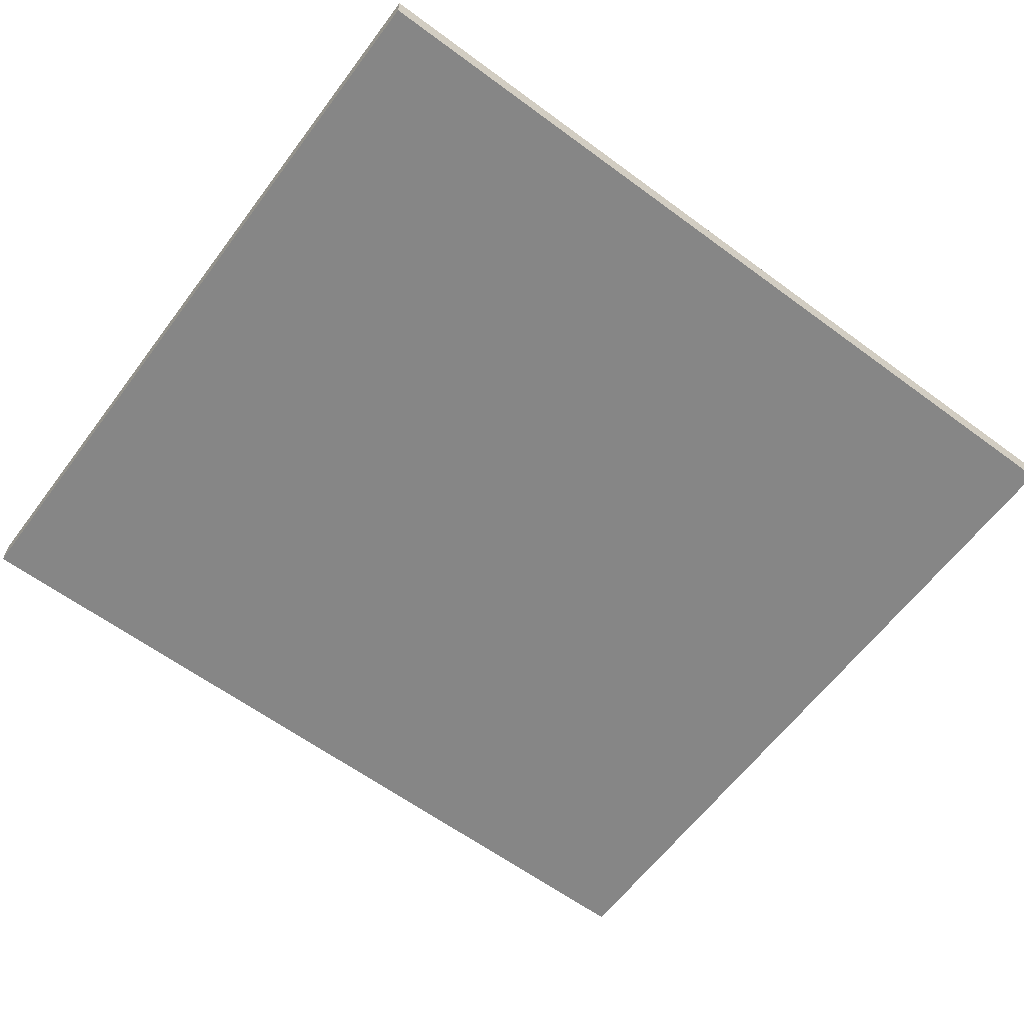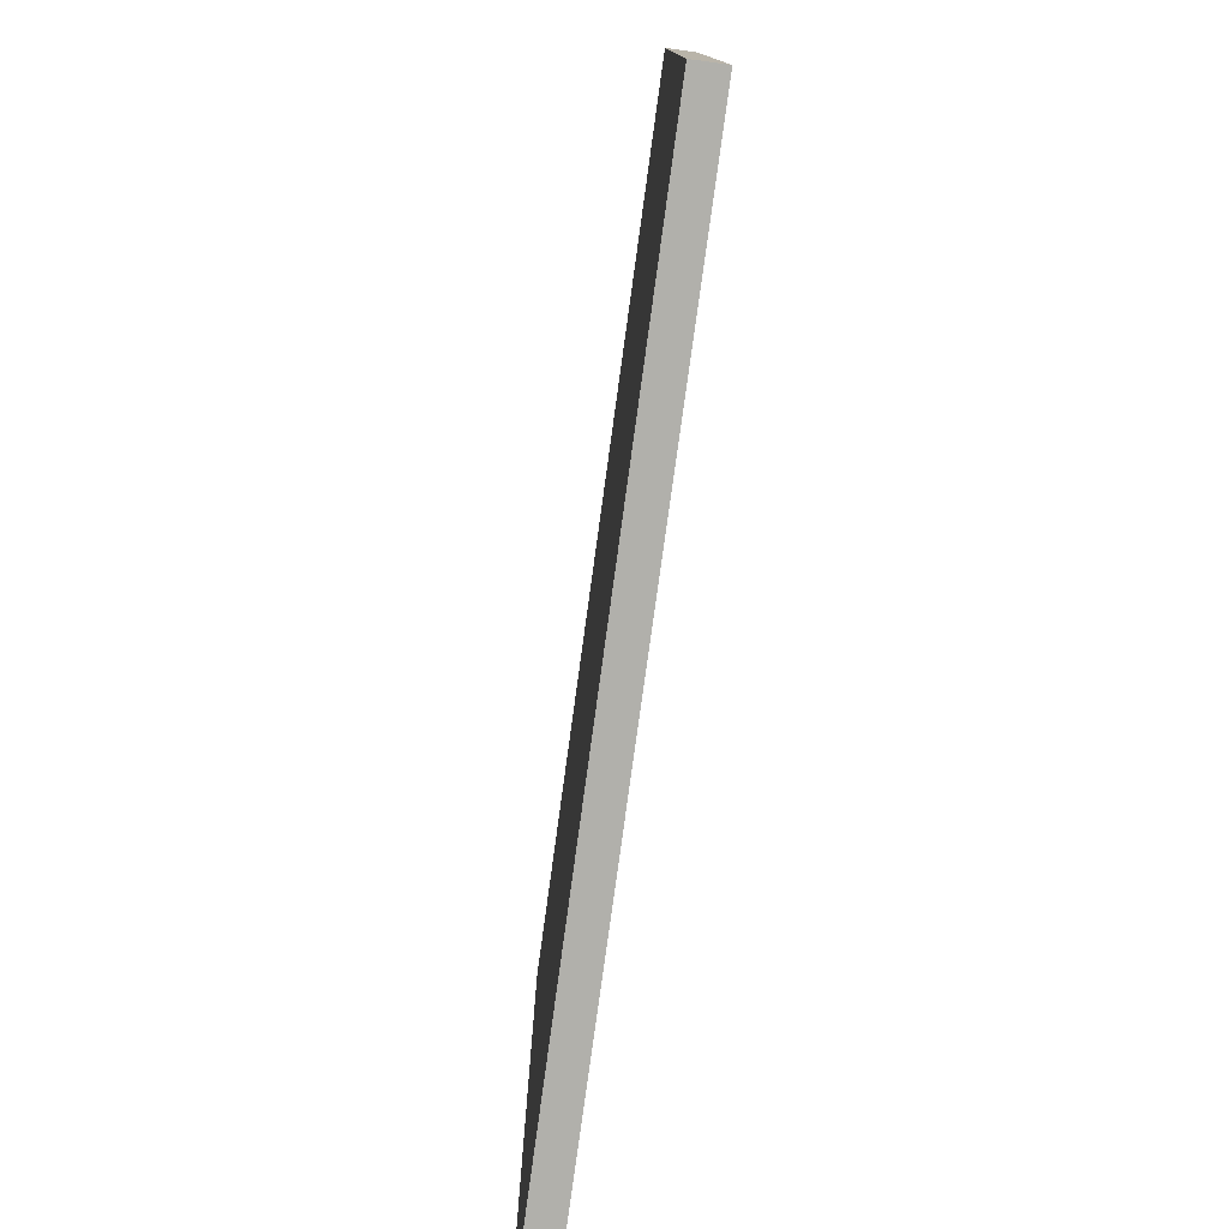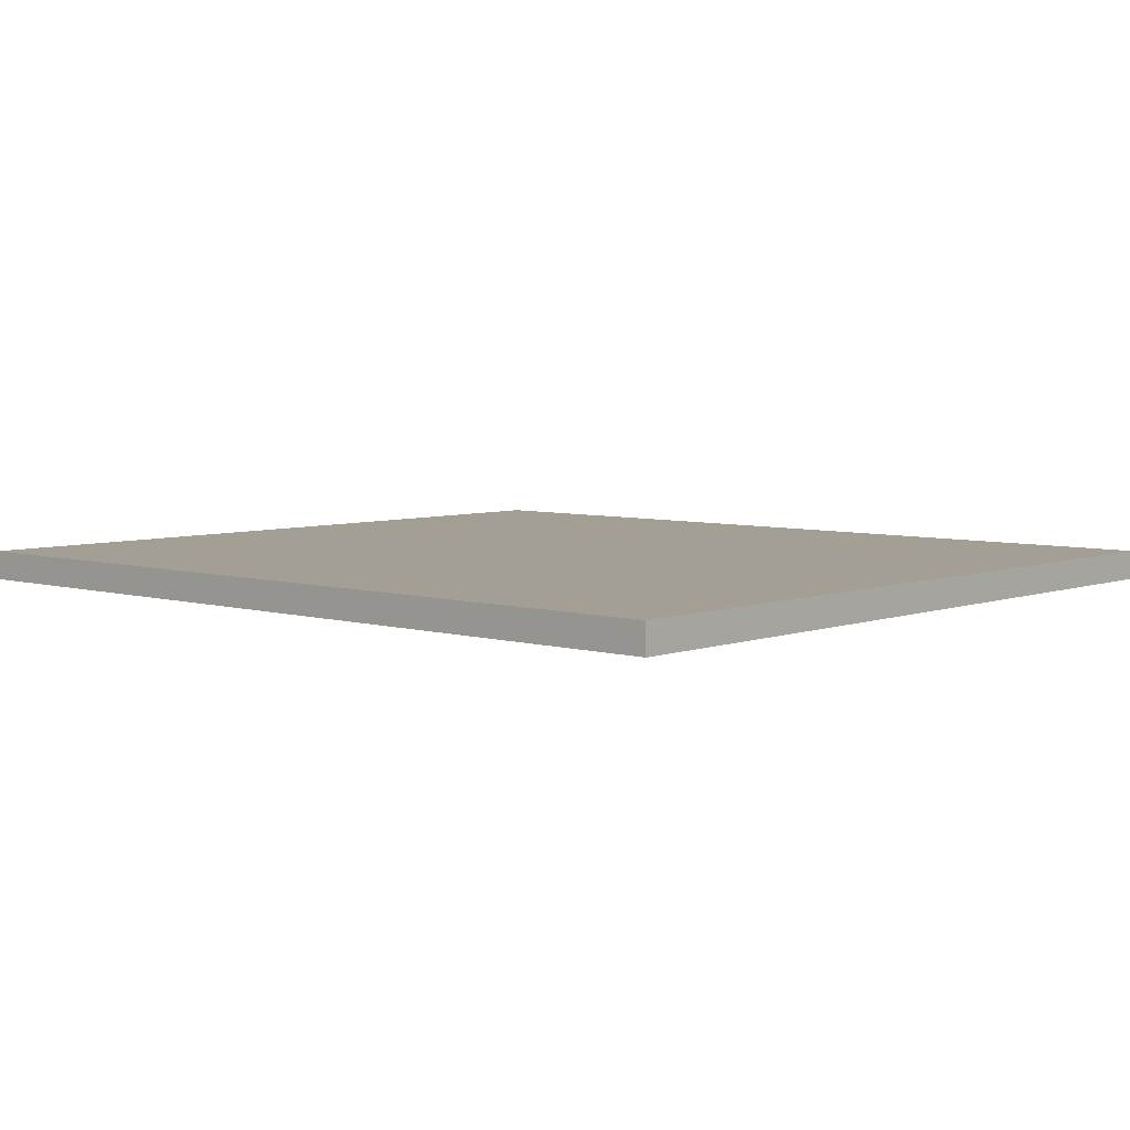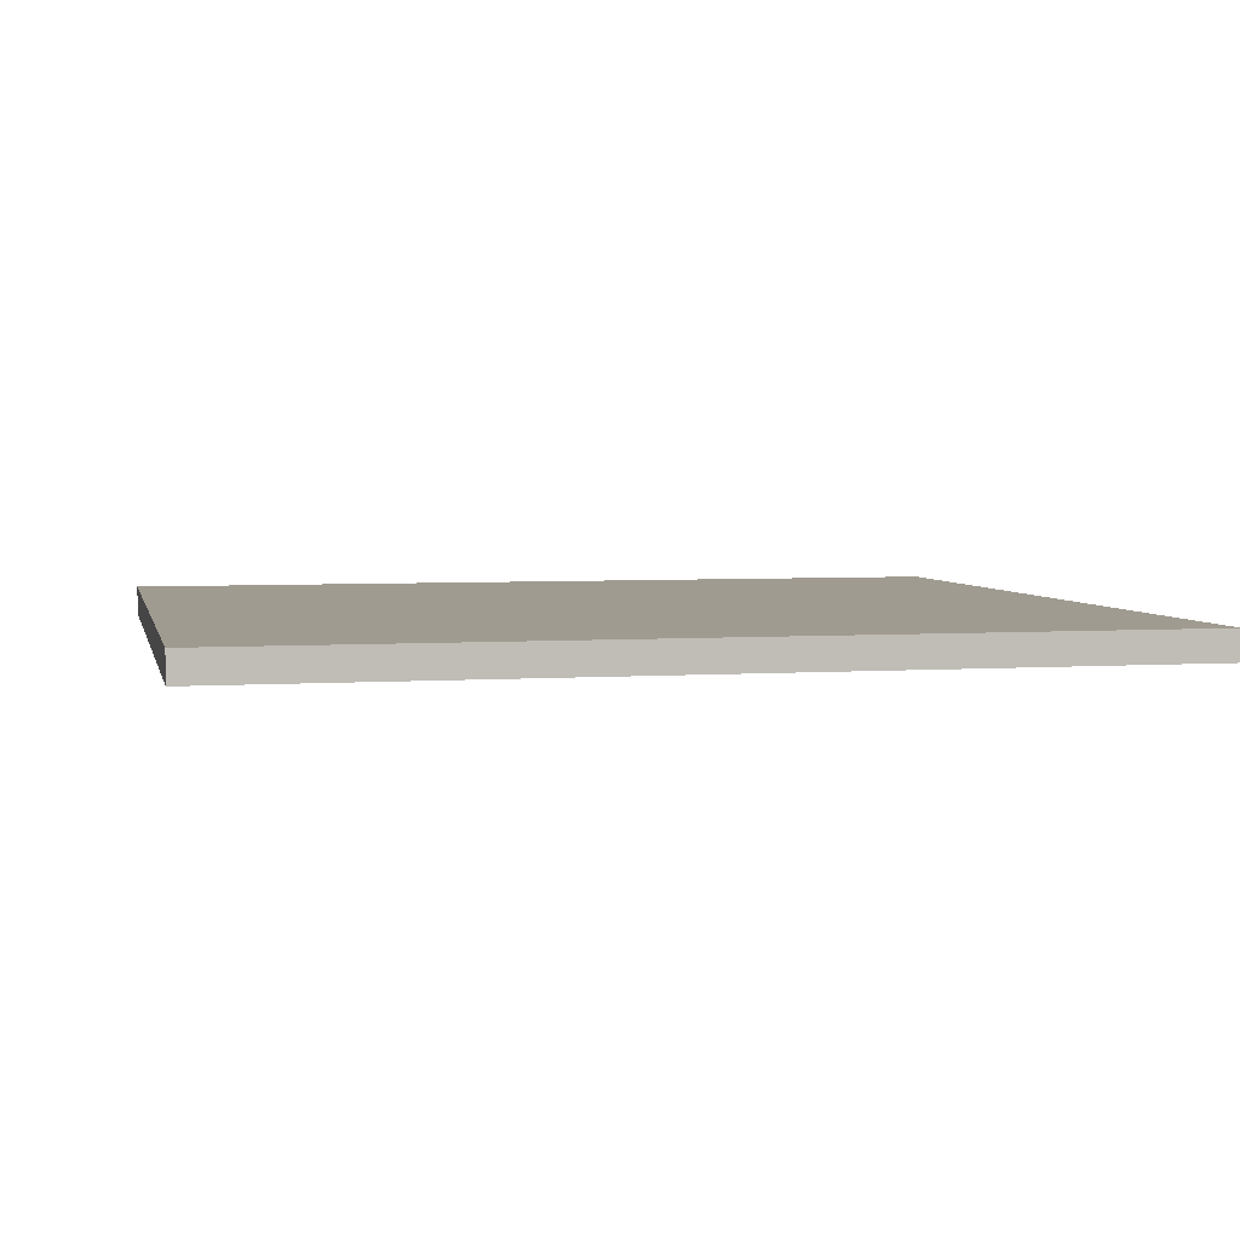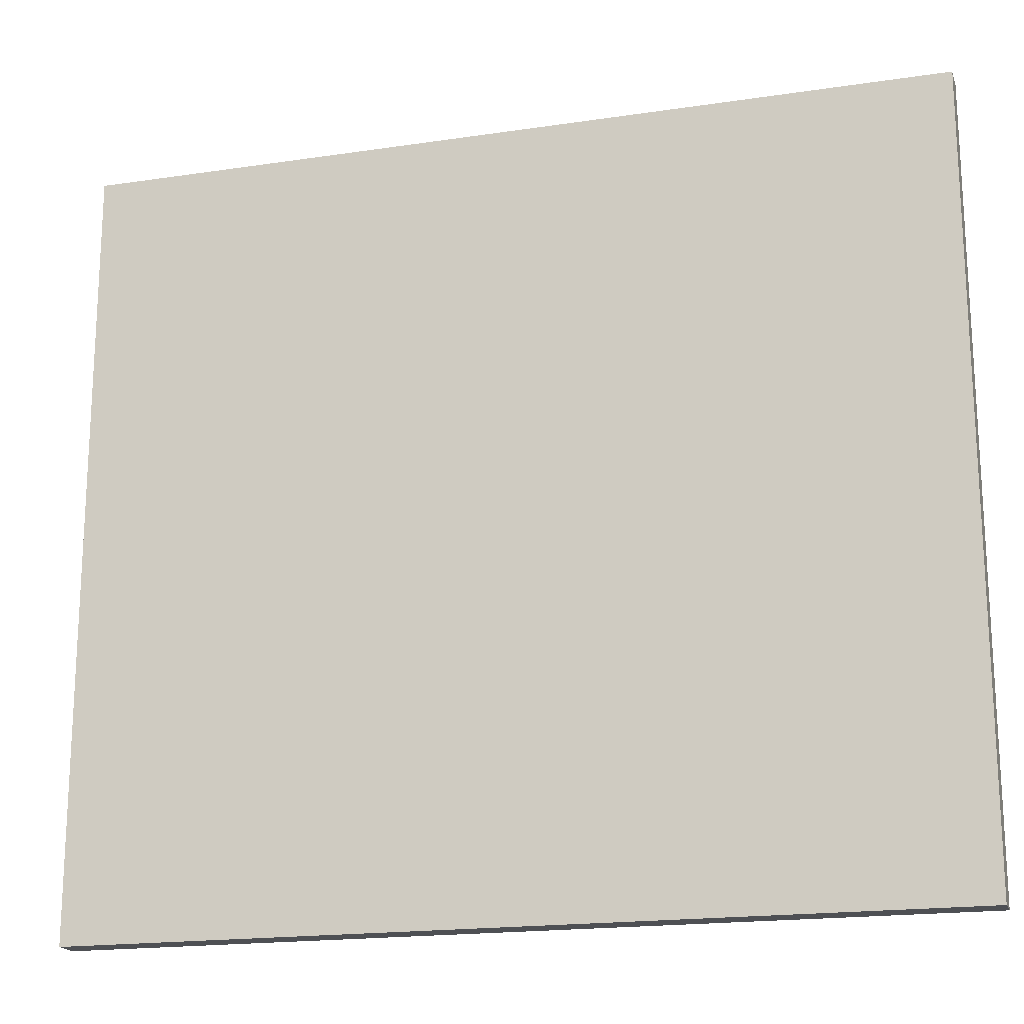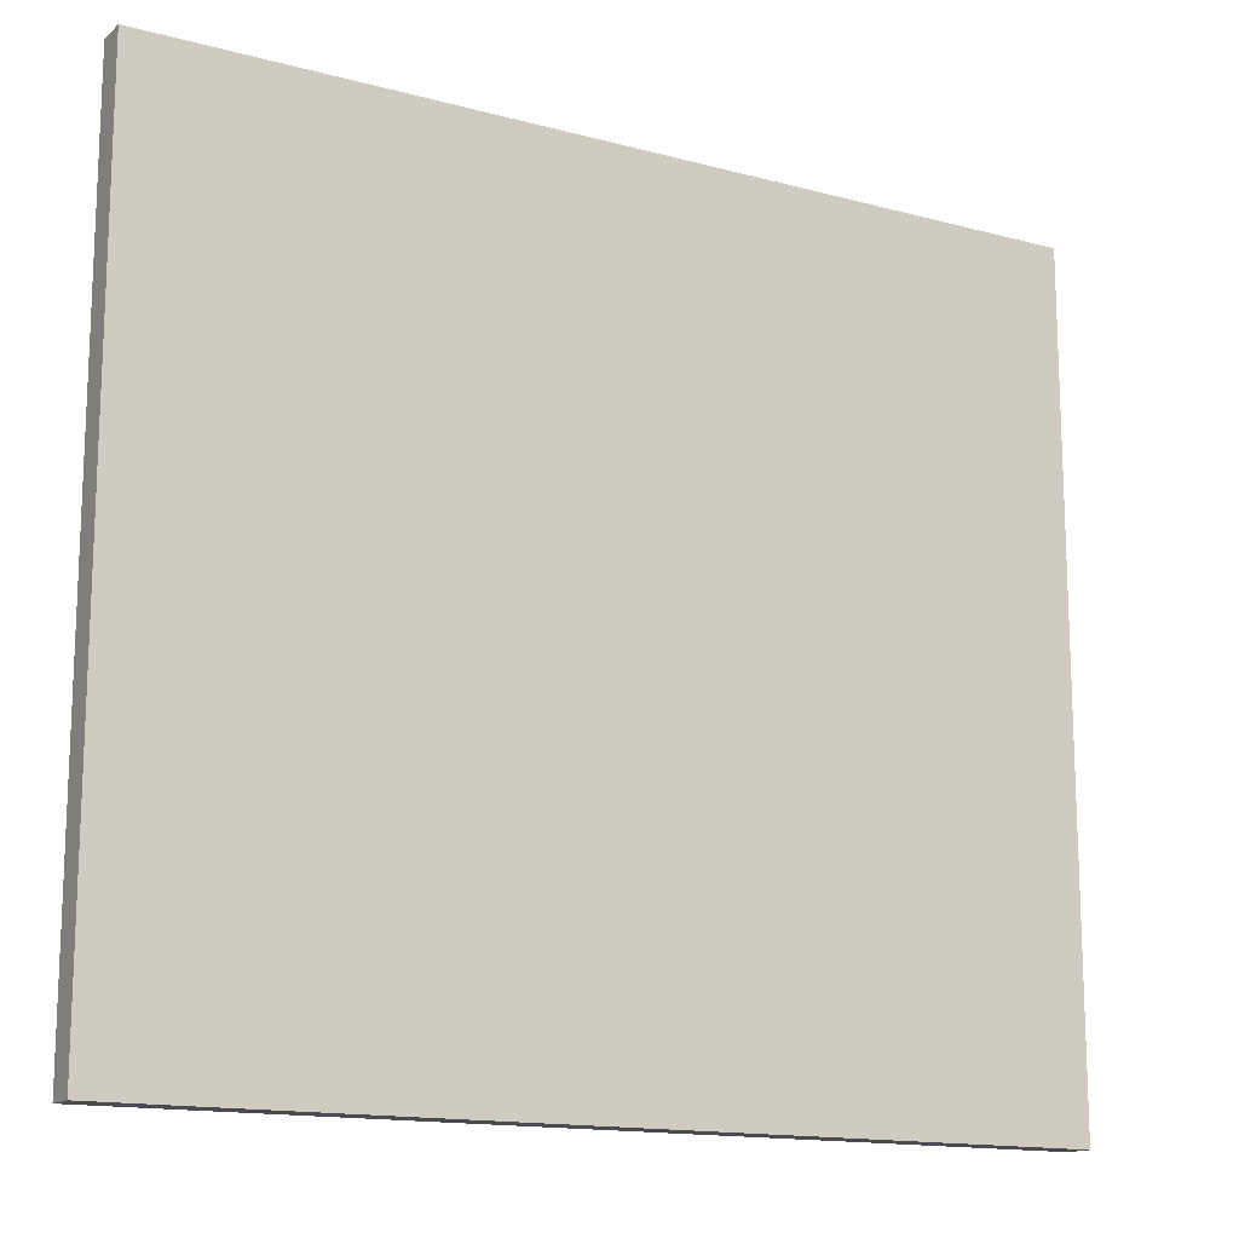
<metadata>
{"format":"obj","ext":"obj","renderer":"f3d","projection":"perspective","resolution":1024,"background":"white","views":[{"elev":-62.0,"azim":-36.8,"up":"+Z"},{"elev":-78.4,"azim":82.2,"up":"+Y"},{"elev":5.6,"azim":41.9,"up":"+Z"},{"elev":4.2,"azim":-12.8,"up":"+Z"},{"elev":-18.5,"azim":16.1,"up":"+Y"},{"elev":-14.6,"azim":-30.3,"up":"+Y"}]}
</metadata>
<code>
o link_storage_cabinet_body.007_hull_1
v 0.02846 -0.2865 1.577
v 0.6167 0.2434 1.596
v 0.6167 -0.2865 1.596
v 0.6167 0.2434 1.577
v 0.02846 0.2434 1.596
v 0.6167 -0.2865 1.577
v 0.02846 -0.2865 1.596
v 0.02846 0.2434 1.577
f 5 4 8
f 2 3 4
f 3 2 5
f 2 4 5
f 3 1 6
f 4 3 6
f 1 4 6
f 1 3 7
f 5 1 7
f 3 5 7
f 4 1 8
f 1 5 8

</code>
